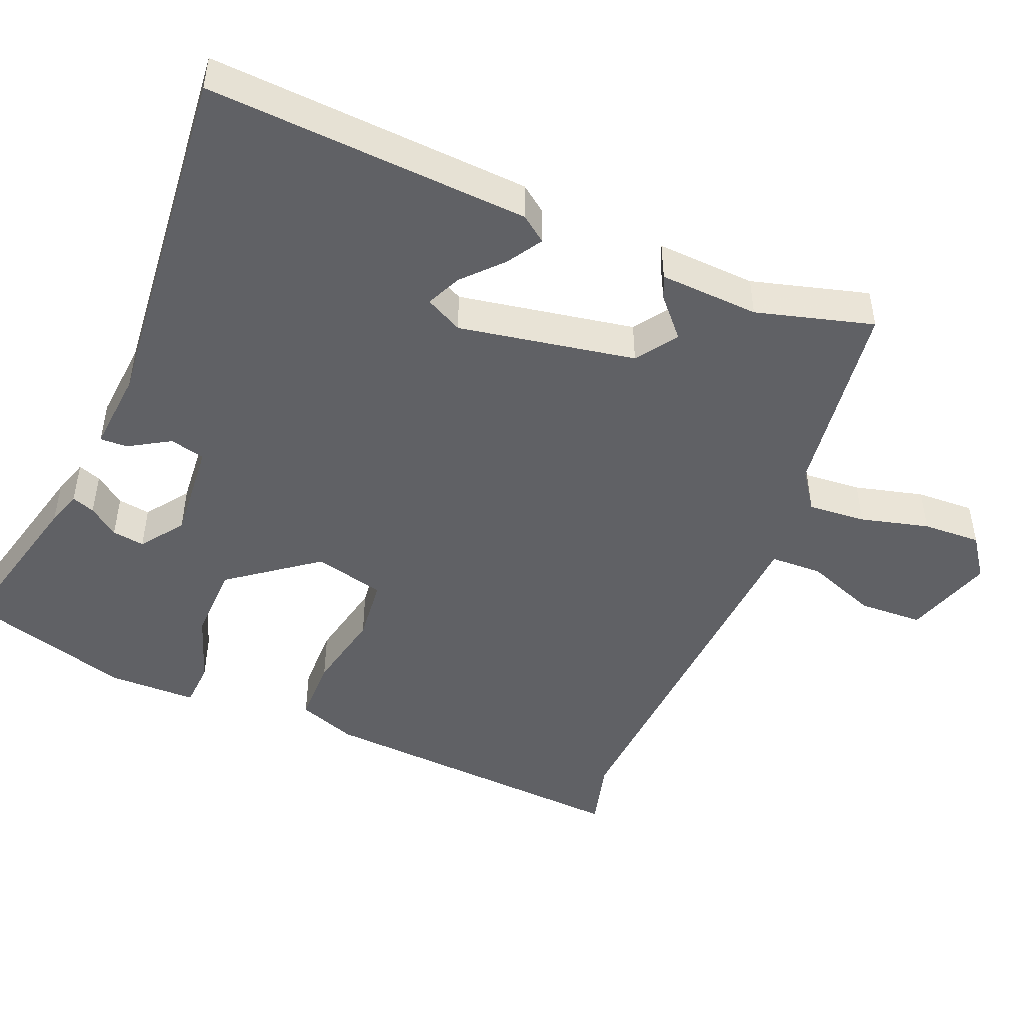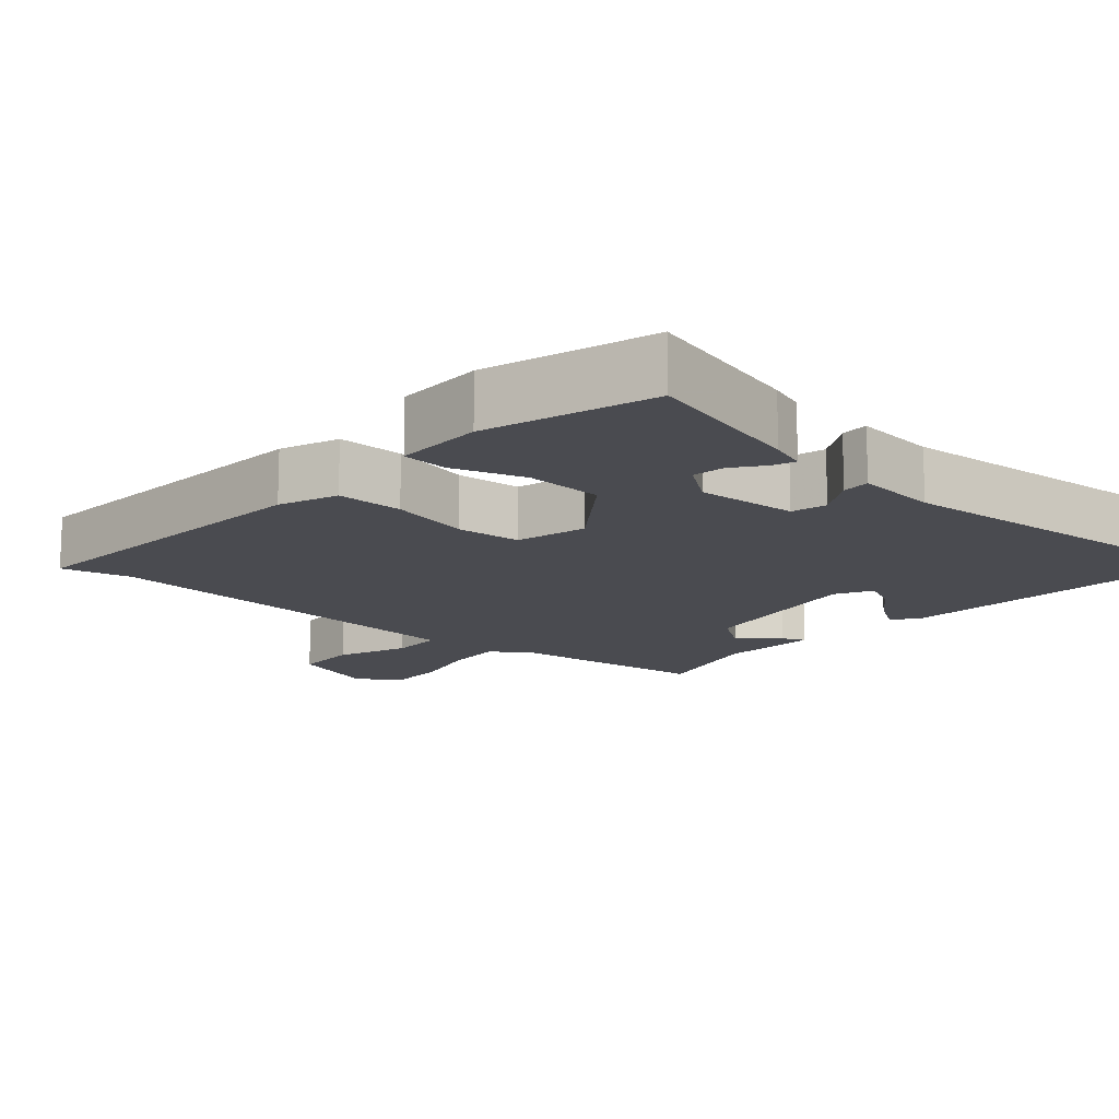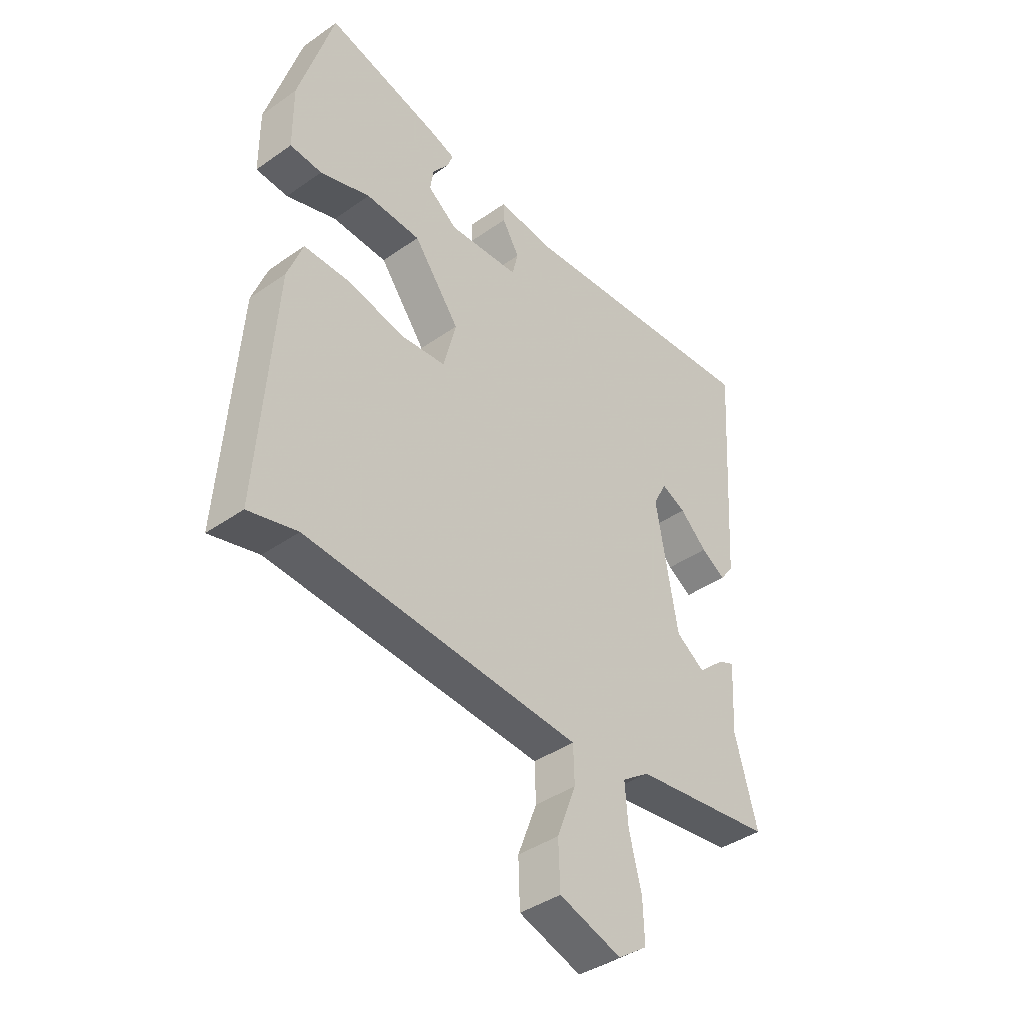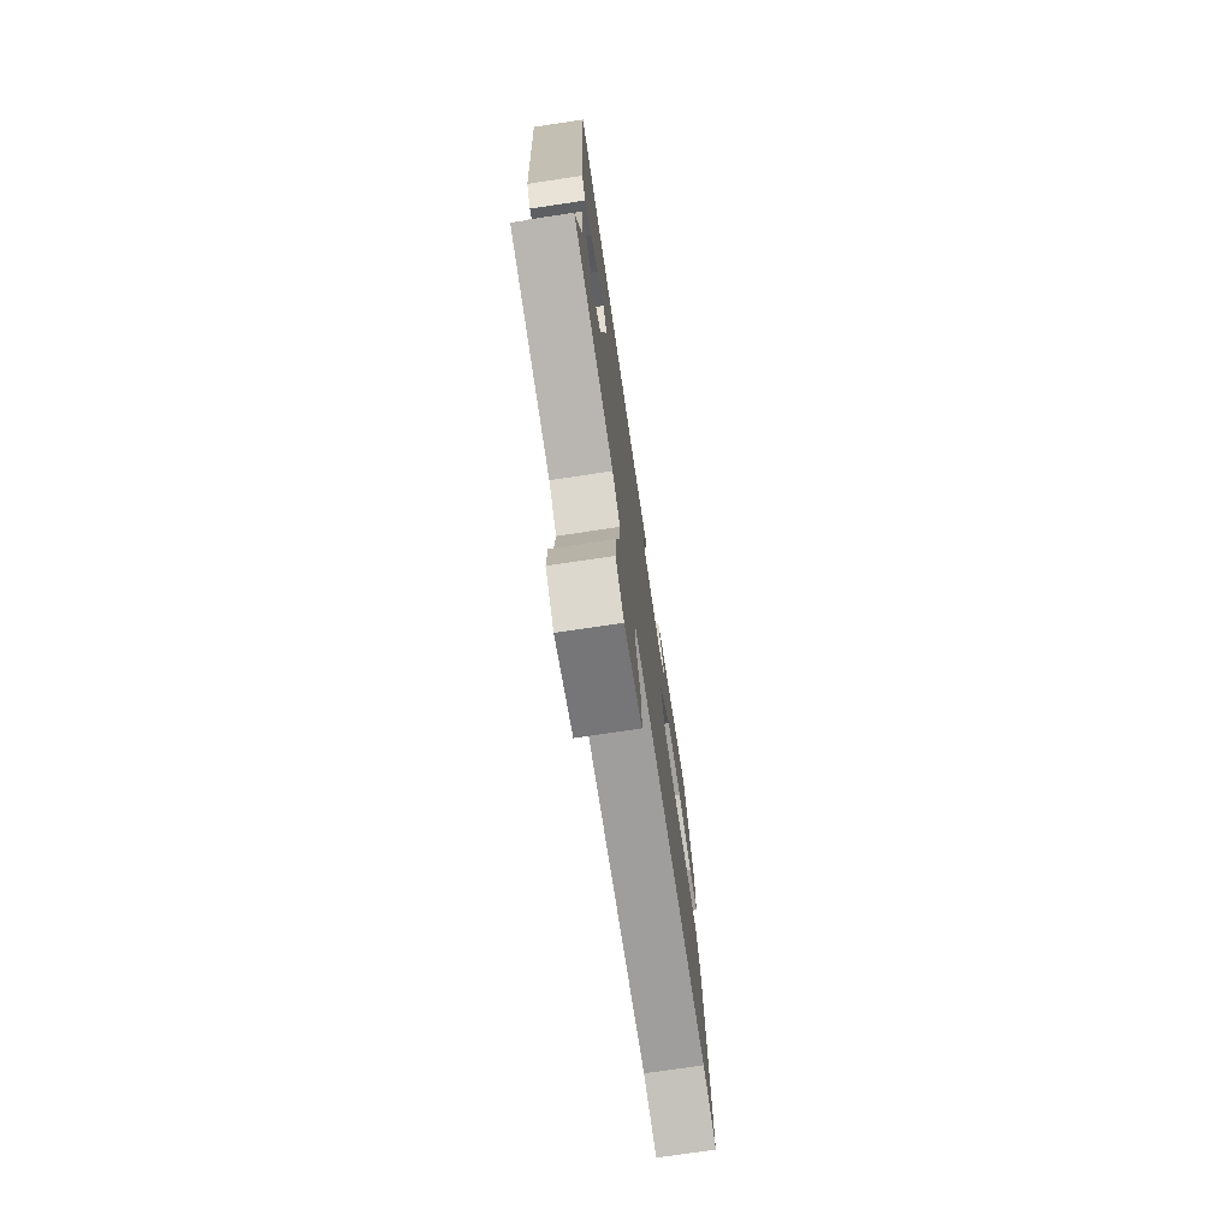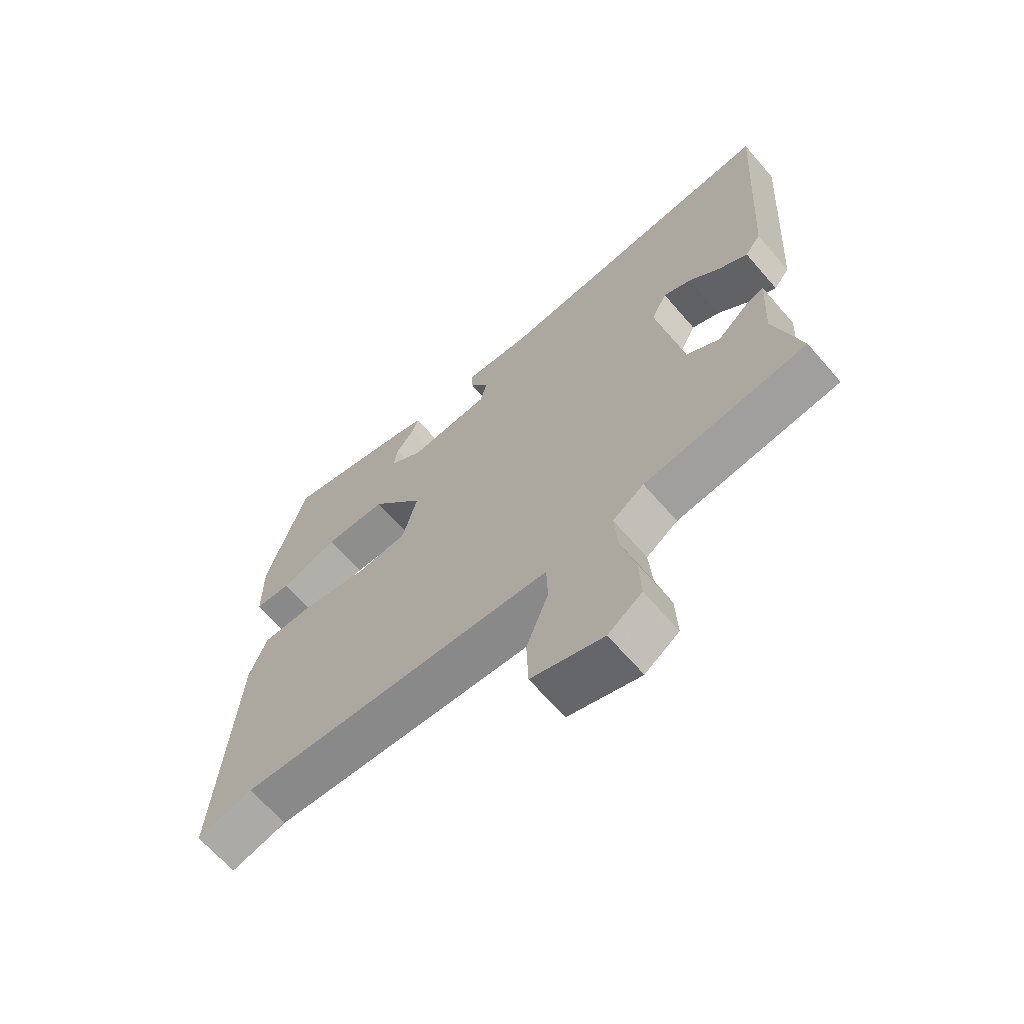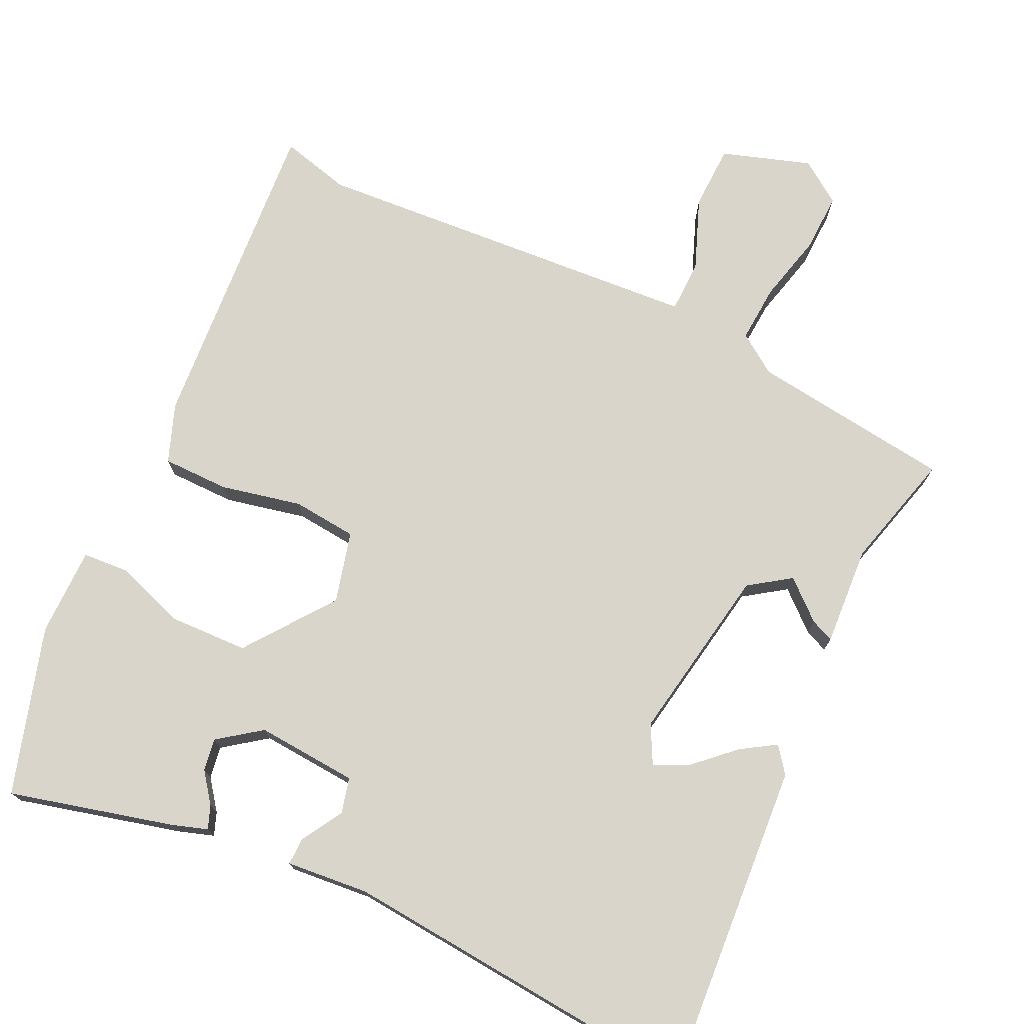
<metadata>
{"format":"obj","ext":"obj","renderer":"f3d","projection":"perspective","resolution":1024,"background":"white","views":[{"elev":-47.4,"azim":67.7,"up":"+Y"},{"elev":-14.4,"azim":-41.9,"up":"+Y"},{"elev":-40.7,"azim":-49.4,"up":"+Z"},{"elev":-74.5,"azim":98.5,"up":"+Z"},{"elev":-66.0,"azim":40.9,"up":"+Z"},{"elev":74.6,"azim":25.1,"up":"+Y"}]}
</metadata>
<code>
v -0.465 0.07 0.547
v -0.238 0.07 0.49
v -0.189 0.07 0.474
v -0.201 0.07 0.442
v -0.232 0.07 0.401
v -0.239 0.07 0.356
v -0.18 0.07 0.313
v -0.04 0.07 0.324
v -0.028 0.07 0.373
v -0.062 0.07 0.43
v -0.063 0.07 0.468
v 0.051 0.07 0.458
v 0.549 0.07 0.504
v 0.52 0.07 0.057
v 0.493 0.07 0.021
v 0.445 0.07 0.051
v 0.391 0.07 0.101
v 0.343 0.07 0.123
v 0.316 0.07 0.071
v 0.359 0.07 -0.174
v 0.416 0.07 -0.213
v 0.469 0.07 -0.166
v 0.501 0.07 -0.152
v 0.493 0.07 -0.29
v 0.537 0.07 -0.452
v 0.258 0.07 -0.489
v 0.204 0.07 -0.527
v 0.21 0.07 -0.607
v 0.234 0.07 -0.702
v 0.237 0.07 -0.783
v 0.179 0.07 -0.824
v 0.056 0.07 -0.784
v 0.053 0.07 -0.695
v 0.091 0.07 -0.596
v 0.089 0.07 -0.524
v -0.032 0.07 -0.516
v -0.455 0.07 -0.488
v -0.551 0.07 -0.513
v -0.52 0.07 -0.066
v -0.49 0.07 0.015
v -0.398 0.07 0.016
v -0.286 0.07 -0.008
v -0.197 0.07 0.001
v -0.172 0.07 0.099
v -0.263 0.07 0.22
v -0.371 0.07 0.223
v -0.47 0.07 0.189
v -0.533 0.07 0.193
v -0.534 0.07 0.316
v -0.465 0 0.547
v -0.238 0 0.49
v -0.189 0 0.474
v -0.201 0 0.442
v -0.232 0 0.401
v -0.239 0 0.356
v -0.18 0 0.313
v -0.04 0 0.324
v -0.028 0 0.373
v -0.062 0 0.43
v -0.063 0 0.468
v 0.051 0 0.458
v 0.549 0 0.504
v 0.52 0 0.057
v 0.493 0 0.021
v 0.445 0 0.051
v 0.391 0 0.101
v 0.343 0 0.123
v 0.316 0 0.071
v 0.359 0 -0.174
v 0.416 0 -0.213
v 0.469 0 -0.166
v 0.501 0 -0.152
v 0.493 0 -0.29
v 0.537 0 -0.452
v 0.258 0 -0.489
v 0.204 0 -0.527
v 0.21 0 -0.607
v 0.234 0 -0.702
v 0.237 0 -0.783
v 0.179 0 -0.824
v 0.056 0 -0.784
v 0.053 0 -0.695
v 0.091 0 -0.596
v 0.089 0 -0.524
v -0.032 0 -0.516
v -0.455 0 -0.488
v -0.551 0 -0.513
v -0.52 0 -0.066
v -0.49 0 0.015
v -0.398 0 0.016
v -0.286 0 -0.008
v -0.197 0 0.001
v -0.172 0 0.099
v -0.263 0 0.22
v -0.371 0 0.223
v -0.47 0 0.189
v -0.533 0 0.193
v -0.534 0 0.316
f 3 4 5
f 2 3 5
f 1 2 5
f 49 1 5
f 48 49 5
f 47 48 5
f 46 47 5
f 45 46 5 6
f 44 45 6 7
f 40 41 42
f 39 40 42
f 38 39 42
f 37 38 42
f 37 42 43
f 36 37 43
f 35 36 43
f 32 33 34
f 31 32 34
f 30 31 34
f 29 30 34
f 28 29 34
f 27 28 34 35
f 35 43 44
f 27 35 44
f 26 27 44
f 21 22 23 24
f 25 26 44
f 24 25 44
f 21 24 44
f 20 21 44
f 15 16 17
f 14 15 17
f 13 14 17
f 12 13 17
f 12 17 18
f 11 12 18
f 10 11 18
f 9 10 18
f 8 9 18 19
f 19 20 44
f 8 19 44
f 7 8 44
f 54 53 52
f 54 52 51
f 54 51 50
f 54 50 98
f 54 98 97
f 54 97 96
f 54 96 95
f 55 54 95 94
f 56 55 94 93
f 91 90 89
f 91 89 88
f 91 88 87
f 91 87 86
f 92 91 86
f 92 86 85
f 92 85 84
f 83 82 81
f 83 81 80
f 83 80 79
f 83 79 78
f 83 78 77
f 84 83 77 76
f 93 92 84
f 93 84 76
f 93 76 75
f 73 72 71 70
f 93 75 74
f 93 74 73
f 93 73 70
f 93 70 69
f 66 65 64
f 66 64 63
f 66 63 62
f 66 62 61
f 67 66 61
f 67 61 60
f 67 60 59
f 67 59 58
f 68 67 58 57
f 93 69 68
f 93 68 57
f 93 57 56
f 1 50 51 2
f 2 51 52 3
f 3 52 53 4
f 4 53 54 5
f 5 54 55 6
f 6 55 56 7
f 7 56 57 8
f 8 57 58 9
f 9 58 59 10
f 10 59 60 11
f 11 60 61 12
f 12 61 62 13
f 13 62 63 14
f 14 63 64 15
f 15 64 65 16
f 16 65 66 17
f 17 66 67 18
f 18 67 68 19
f 19 68 69 20
f 20 69 70 21
f 21 70 71 22
f 22 71 72 23
f 23 72 73 24
f 24 73 74 25
f 25 74 75 26
f 26 75 76 27
f 27 76 77 28
f 28 77 78 29
f 29 78 79 30
f 30 79 80 31
f 31 80 81 32
f 32 81 82 33
f 33 82 83 34
f 34 83 84 35
f 35 84 85 36
f 36 85 86 37
f 37 86 87 38
f 38 87 88 39
f 39 88 89 40
f 40 89 90 41
f 41 90 91 42
f 42 91 92 43
f 43 92 93 44
f 44 93 94 45
f 45 94 95 46
f 46 95 96 47
f 47 96 97 48
f 48 97 98 49
f 49 98 50 1

</code>
